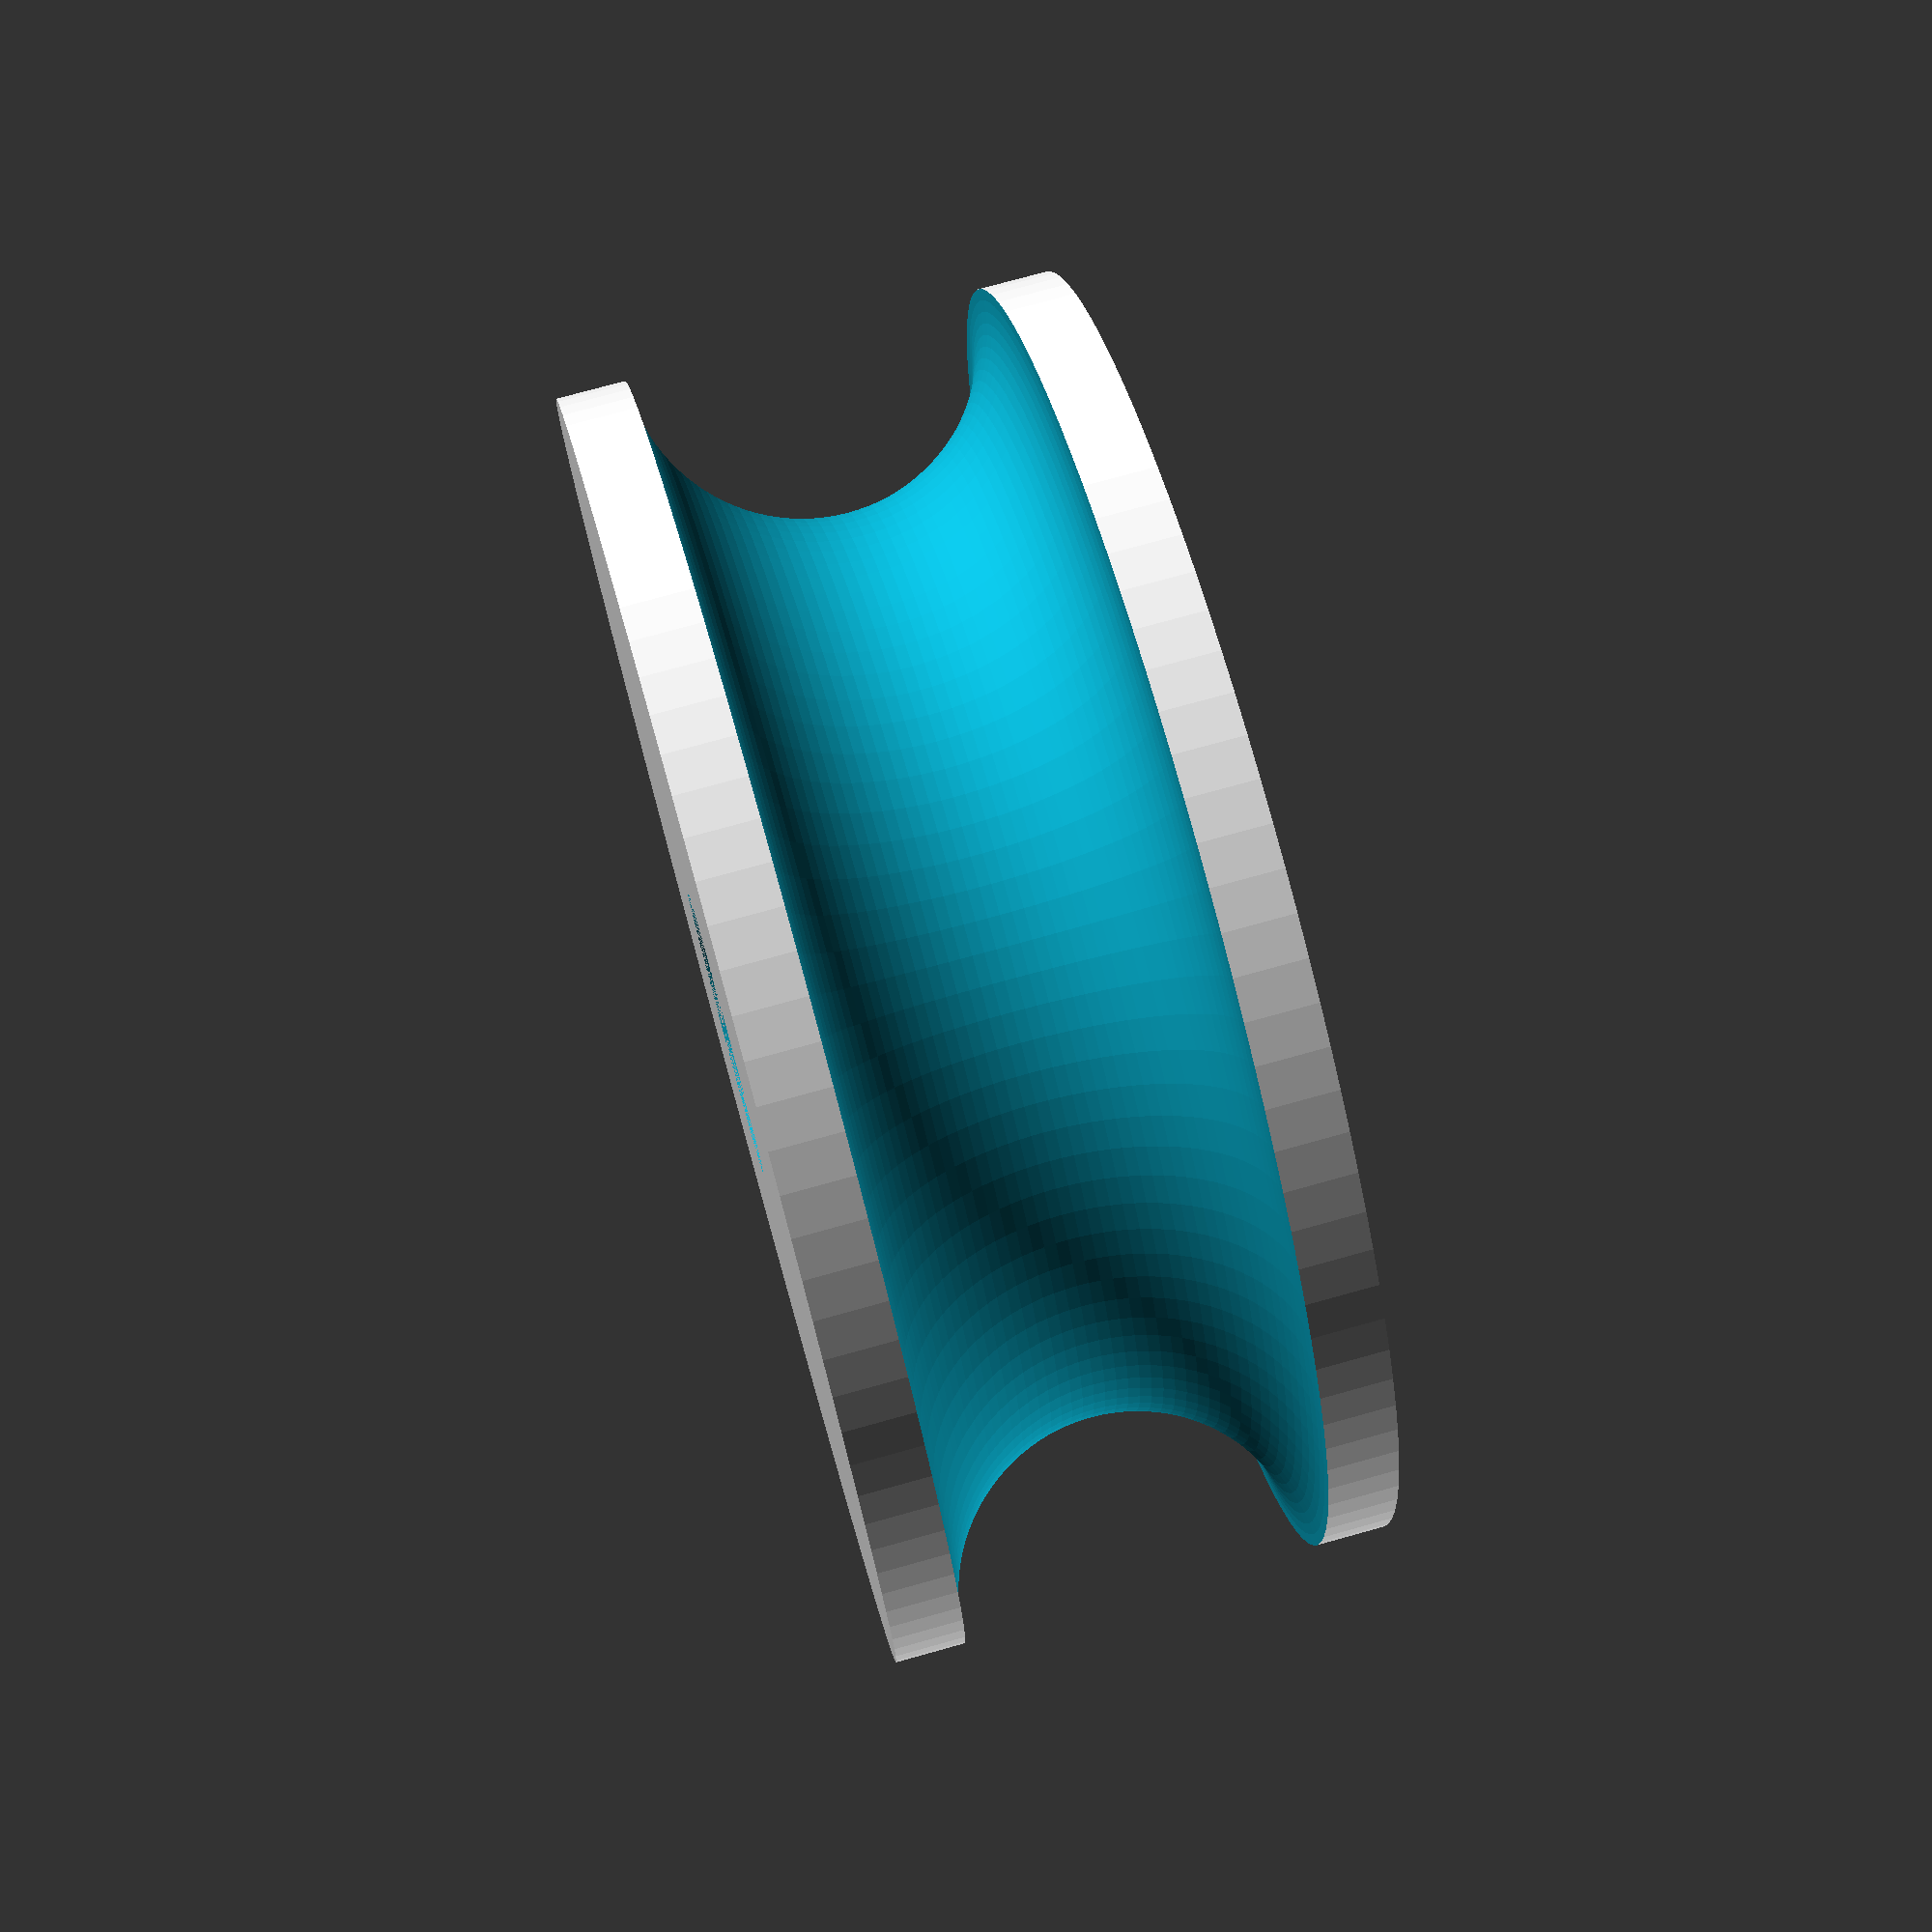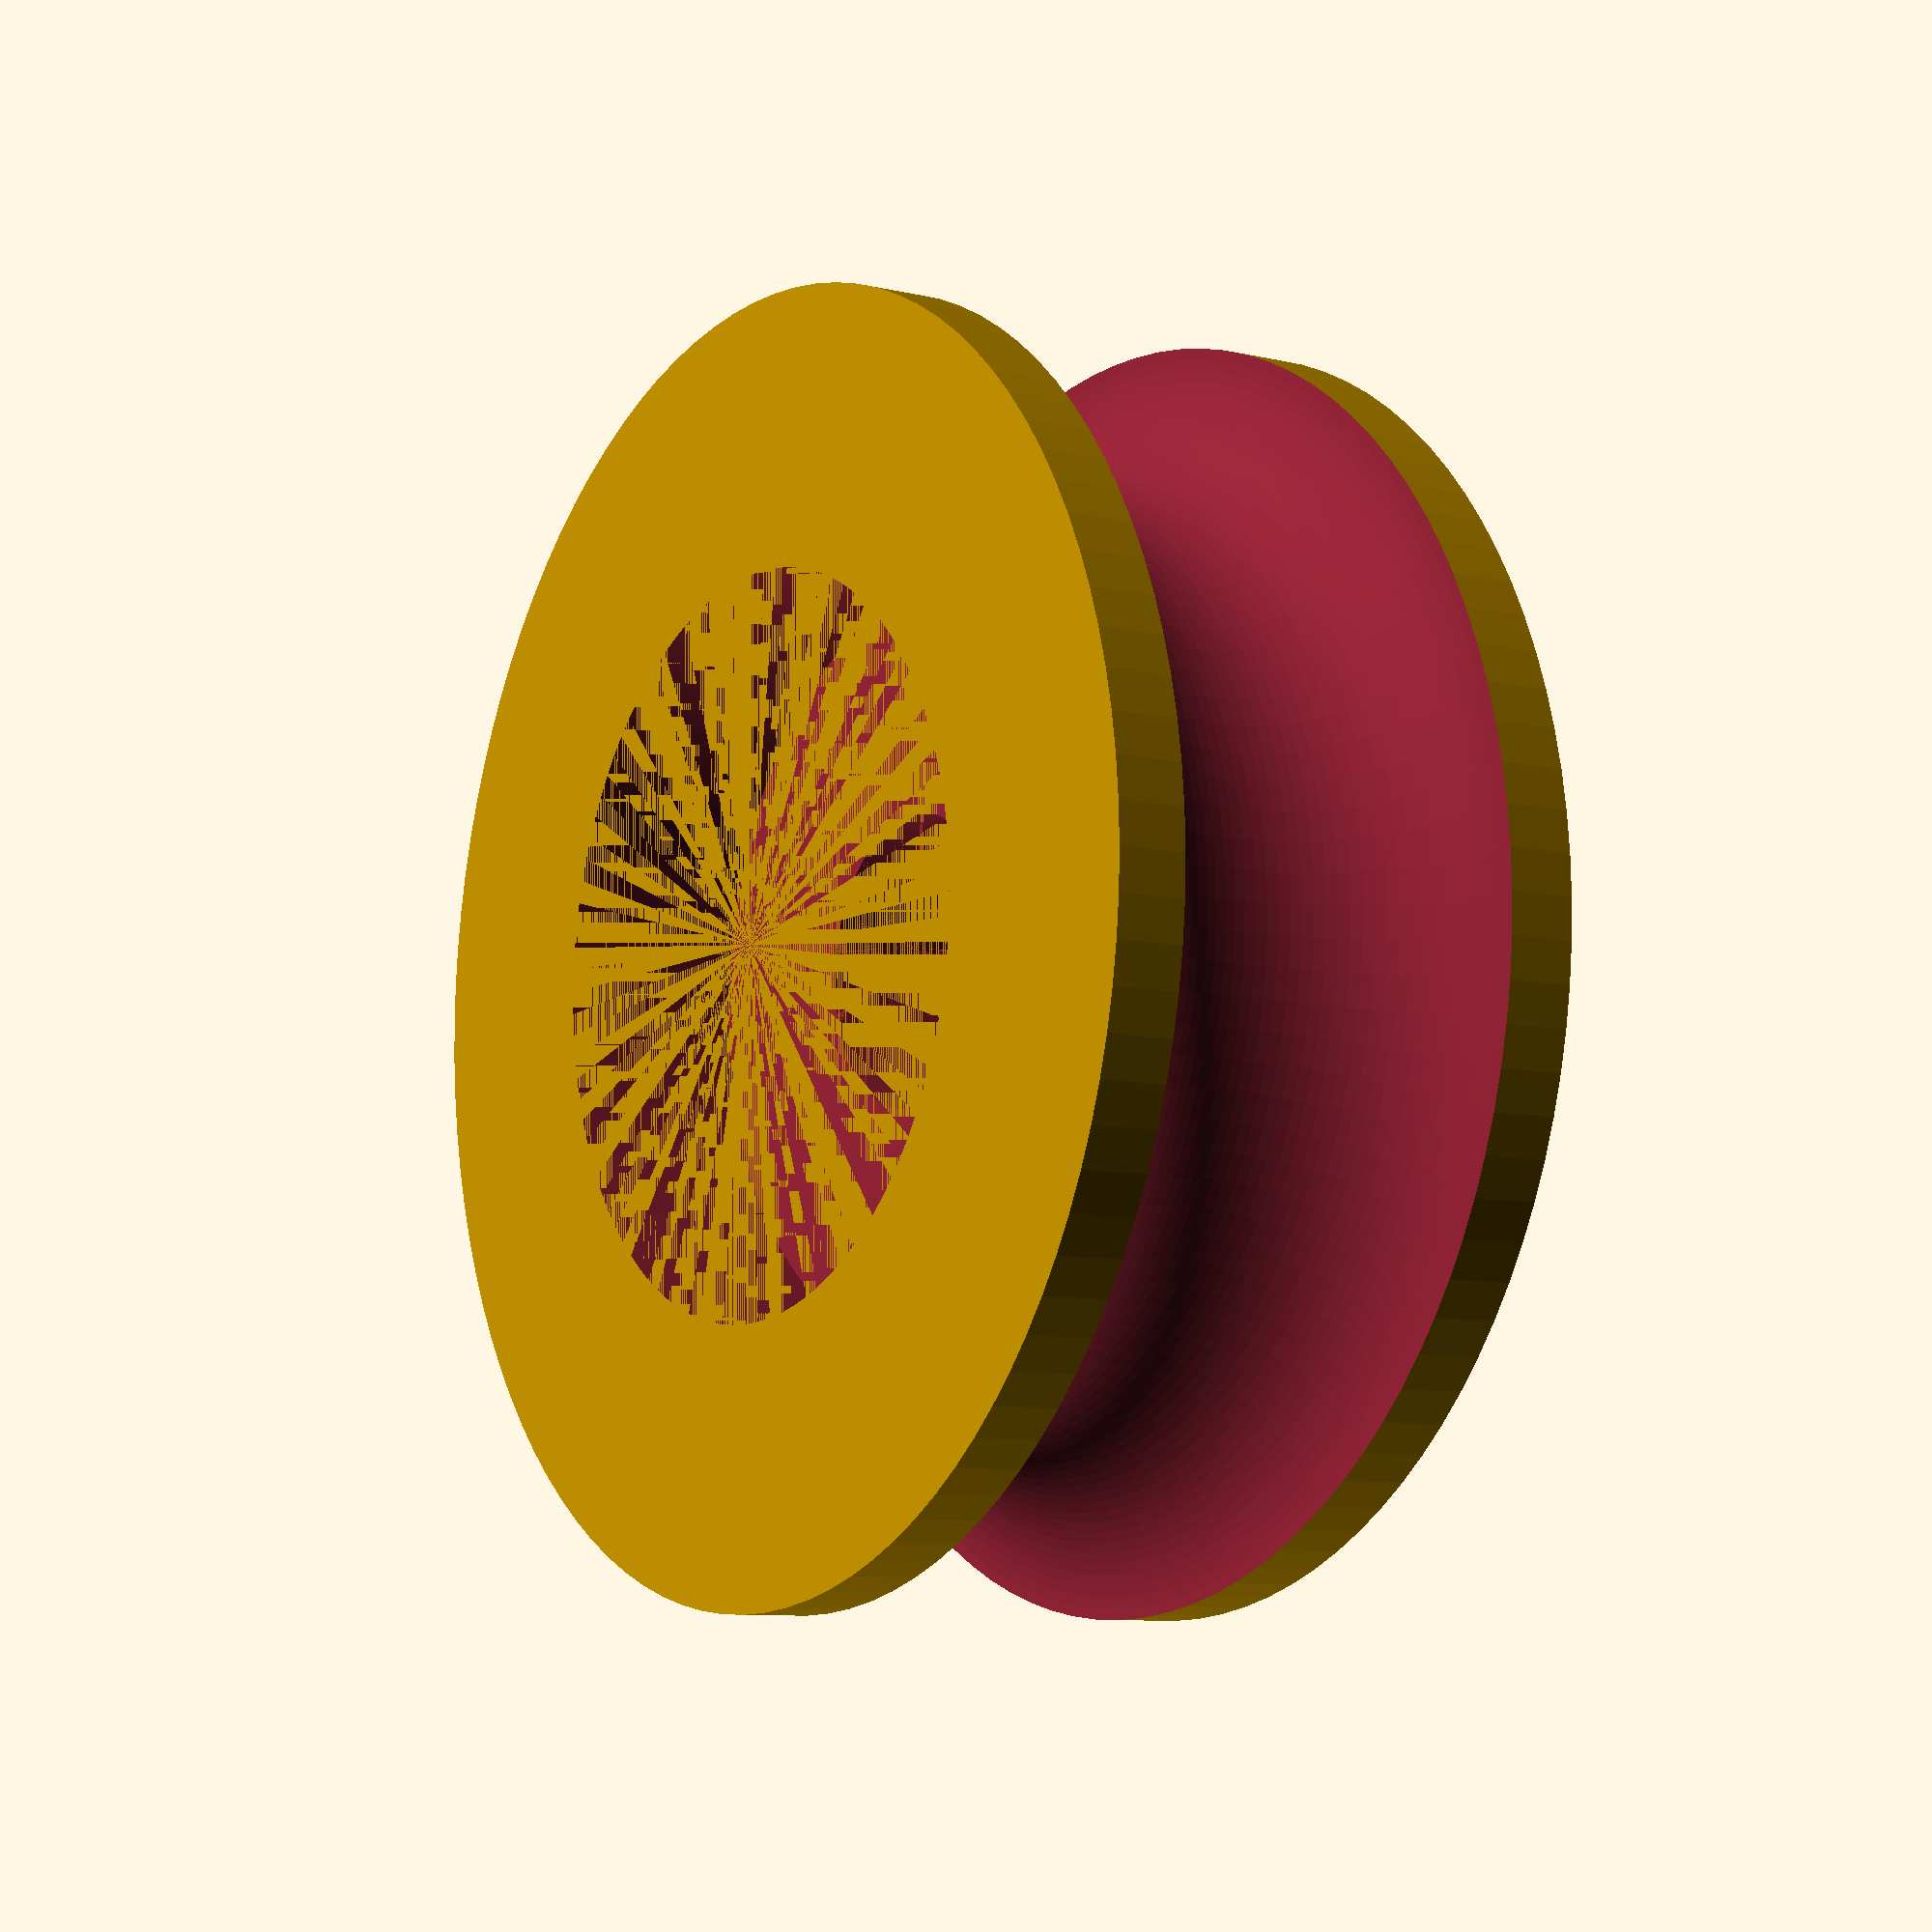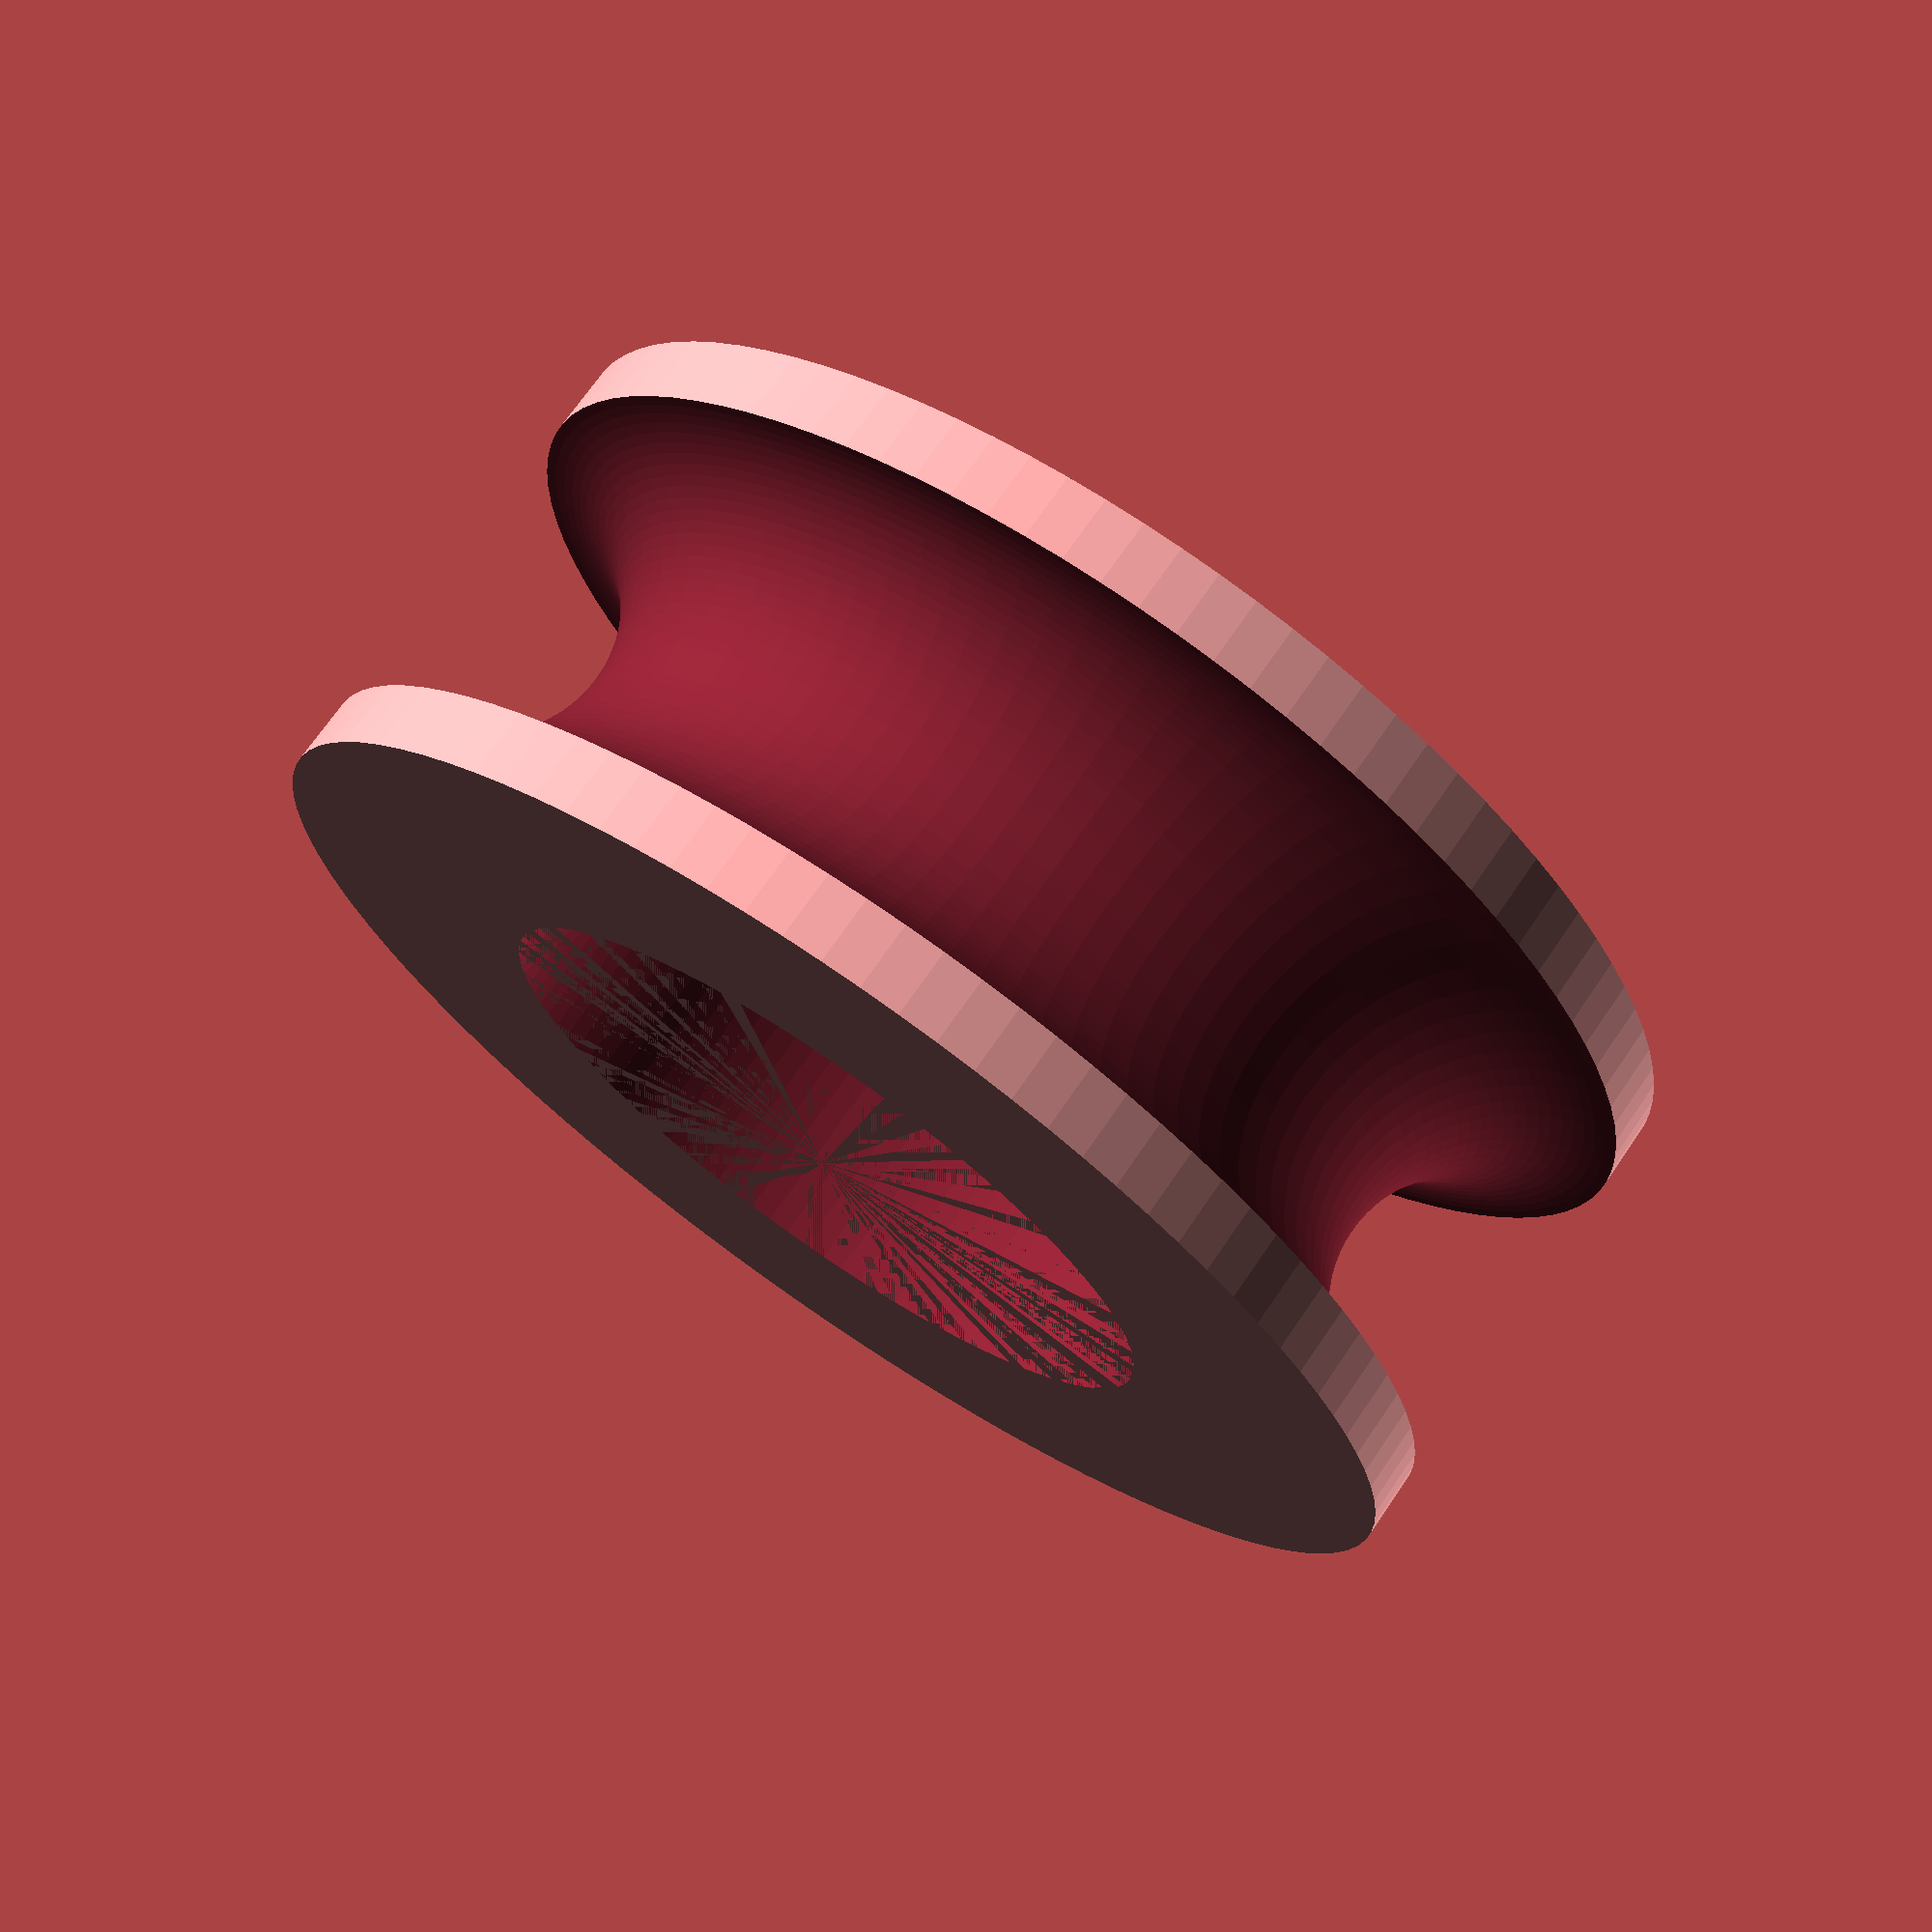
<openscad>

wheel_diameter = 35;
wheel_width = 13.5;
wheel_rim_width = 9.75;
axle_cutout_diameter = 8;
inset_cutout_width = 20;
inset_cutout_depth = 5;

/* [Hidden] */
$fn = 100;

wheel();

module wheel() {
	// Axle cuttout
	difference(){
		// Inset cuttout
		difference(){
			// Wheel
			difference(){
				cylinder(d = wheel_diameter, h = wheel_width);
				translate([0, 0, wheel_width/2]) {
					rotate_extrude() {
						translate([wheel_diameter/2, 0, wheel_width/2]) {
							circle(d = wheel_rim_width, $fn = 100);
						}
					}
				}
			}
			translate([0, 0, wheel_width-inset_cutout_depth]) {
				cylinder(inset_cutout_depth, d = inset_cutout_width, $fn = 100);
			}
		}
		cylinder(wheel_width-inset_cutout_depth, d = axle_cutout_diameter, $fn = 100);
	}
}
</openscad>
<views>
elev=104.1 azim=296.9 roll=285.5 proj=p view=solid
elev=8.9 azim=187.3 roll=57.9 proj=p view=solid
elev=108.9 azim=243.0 roll=145.5 proj=p view=solid
</views>
